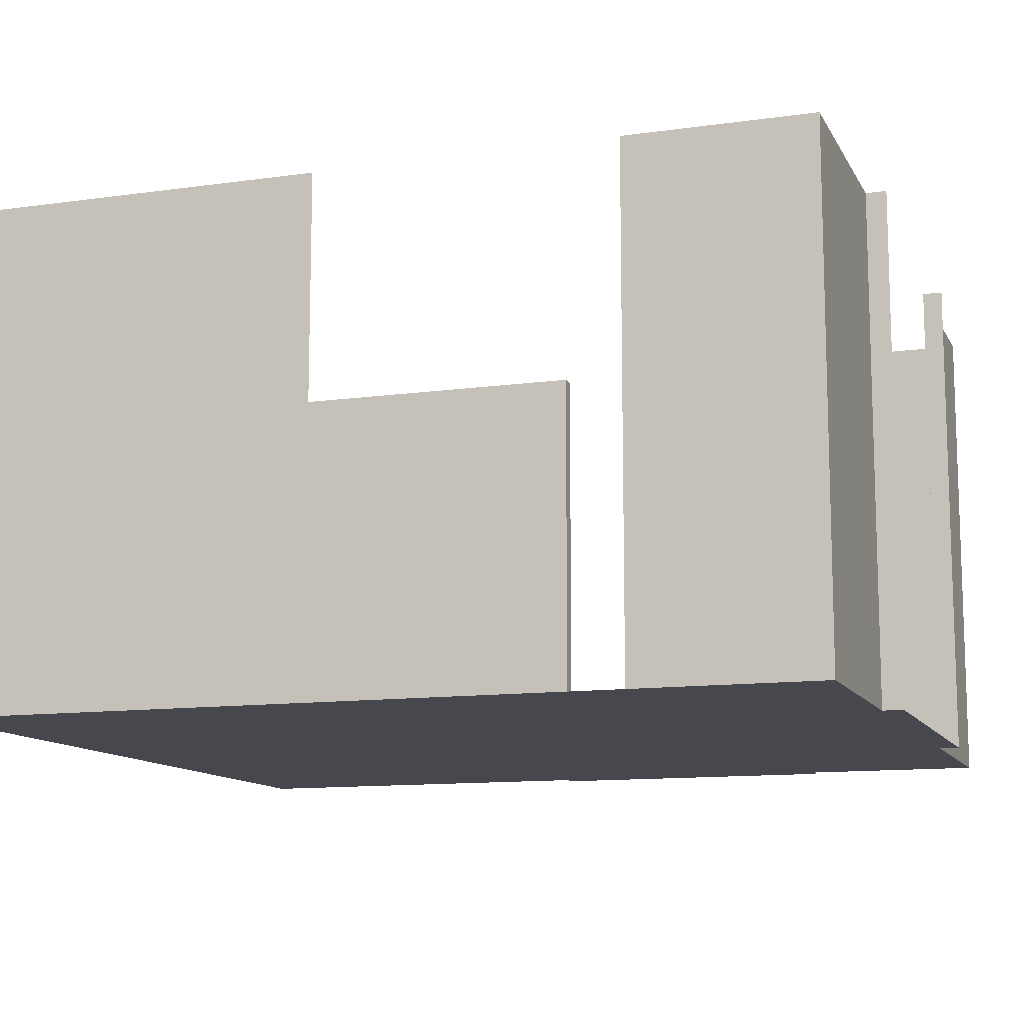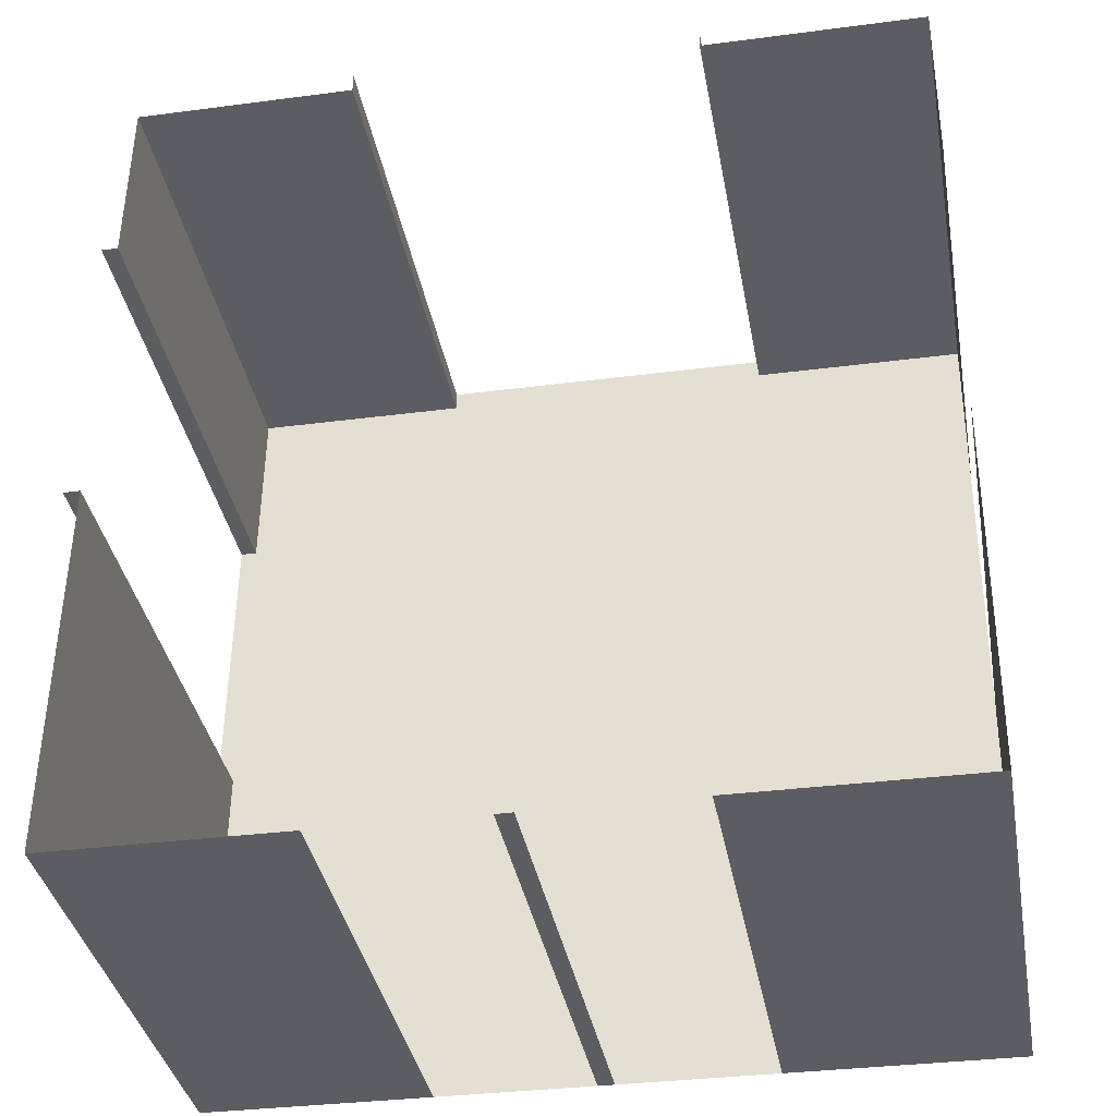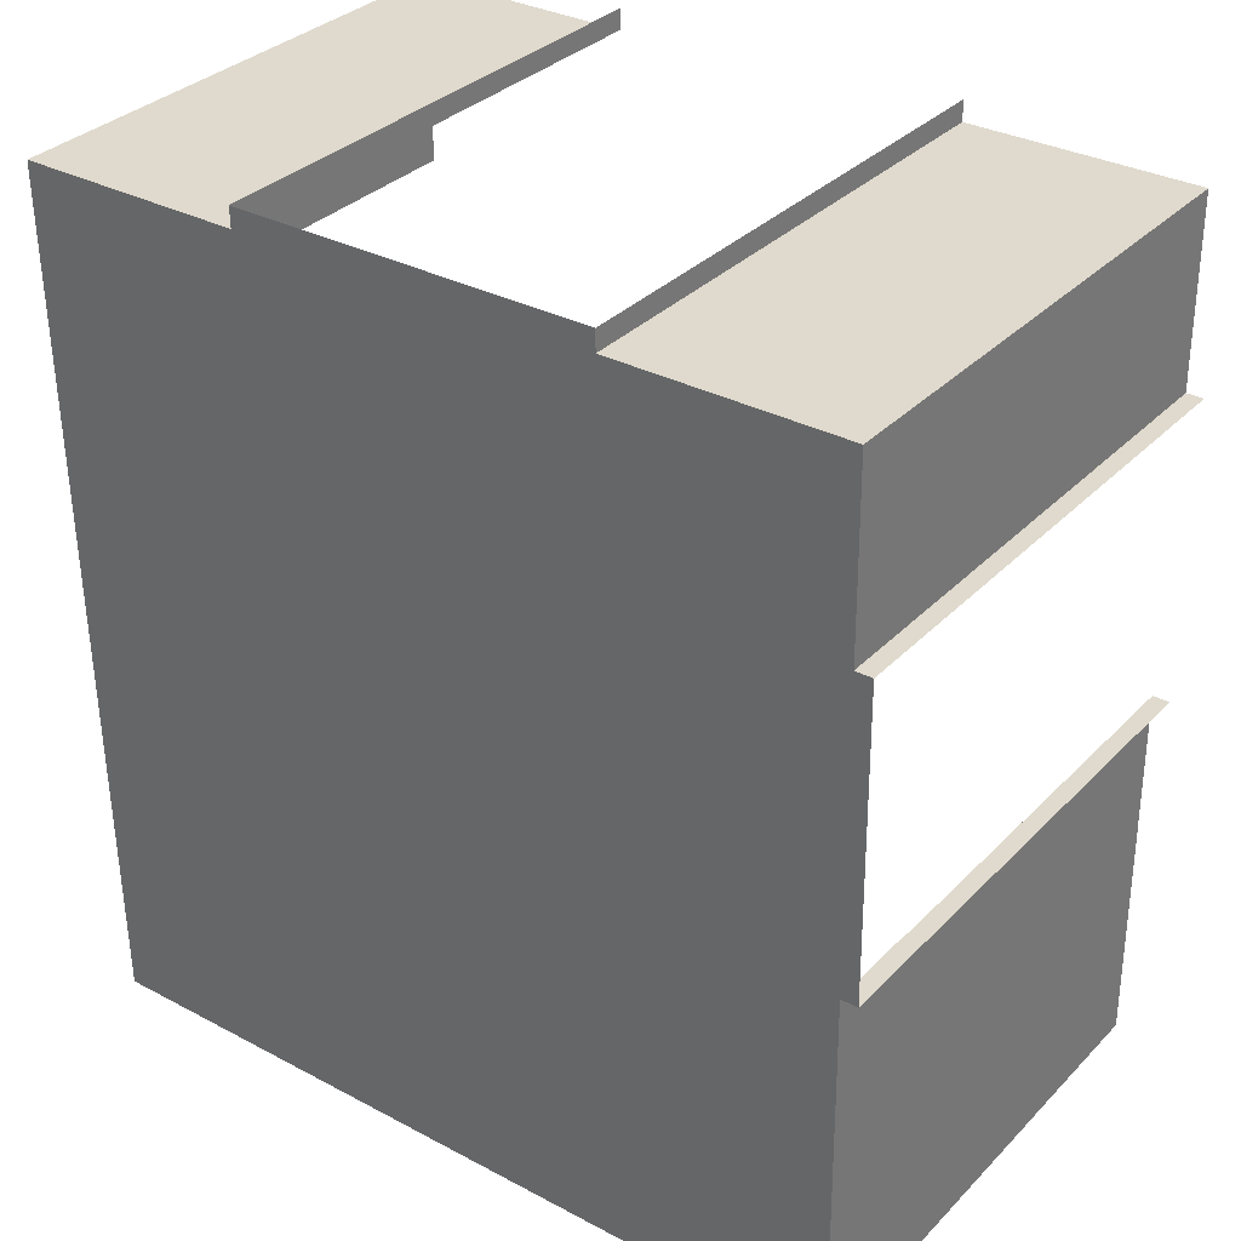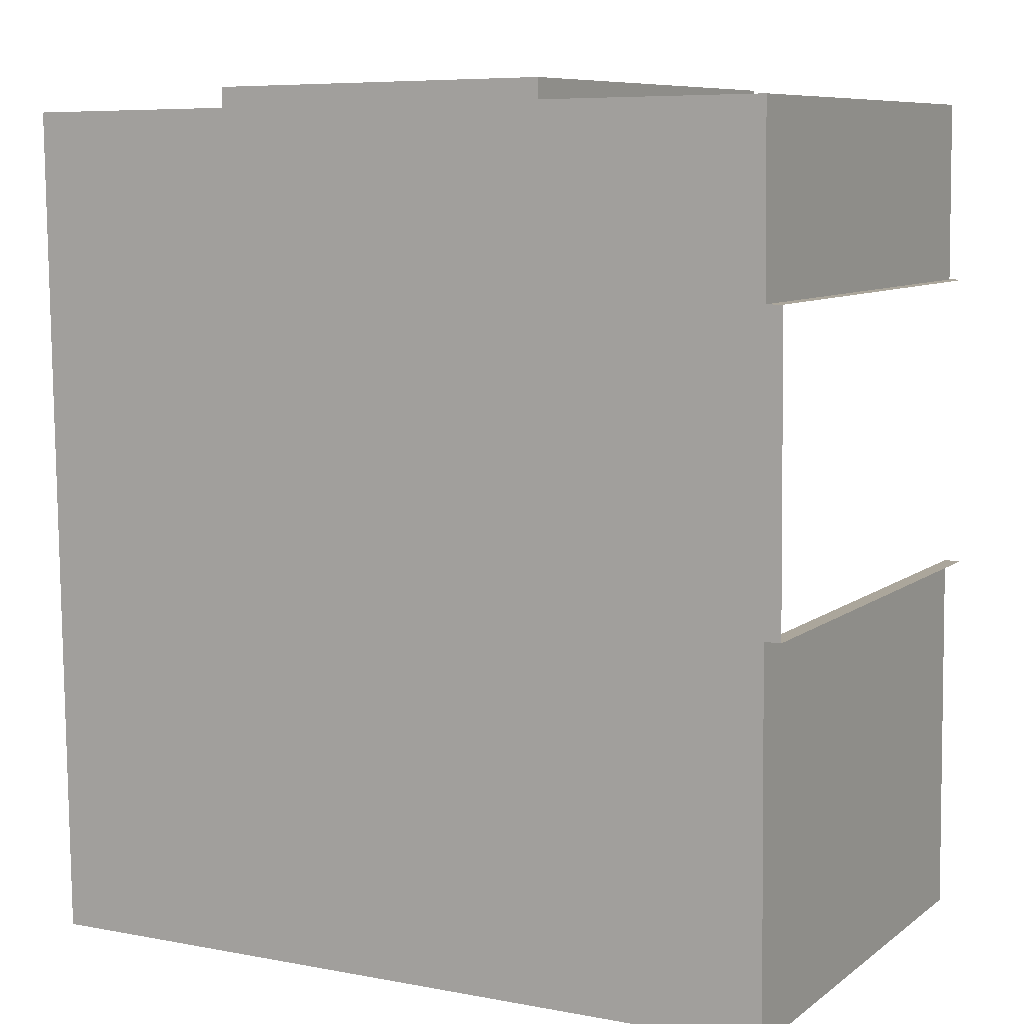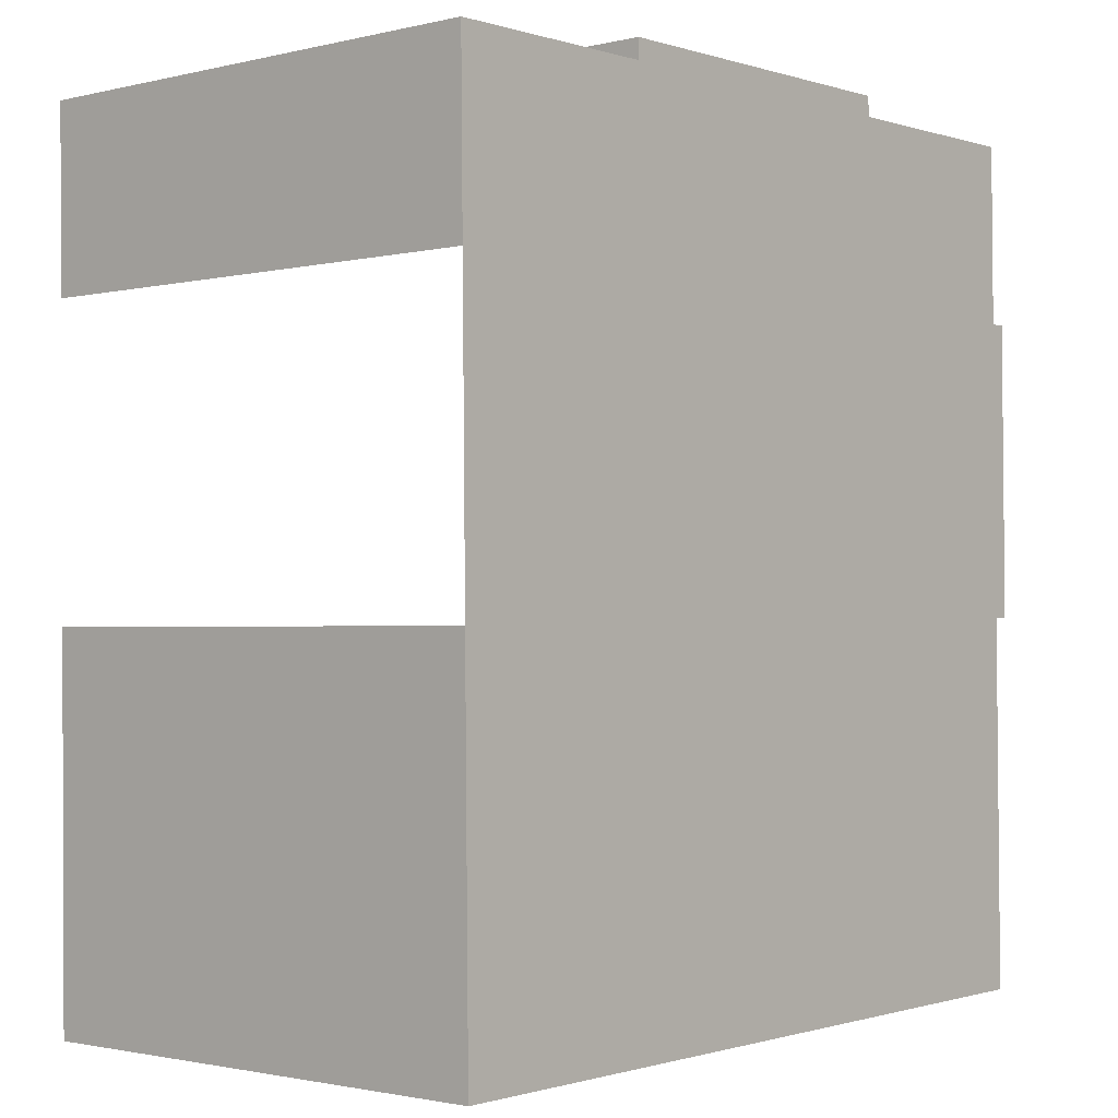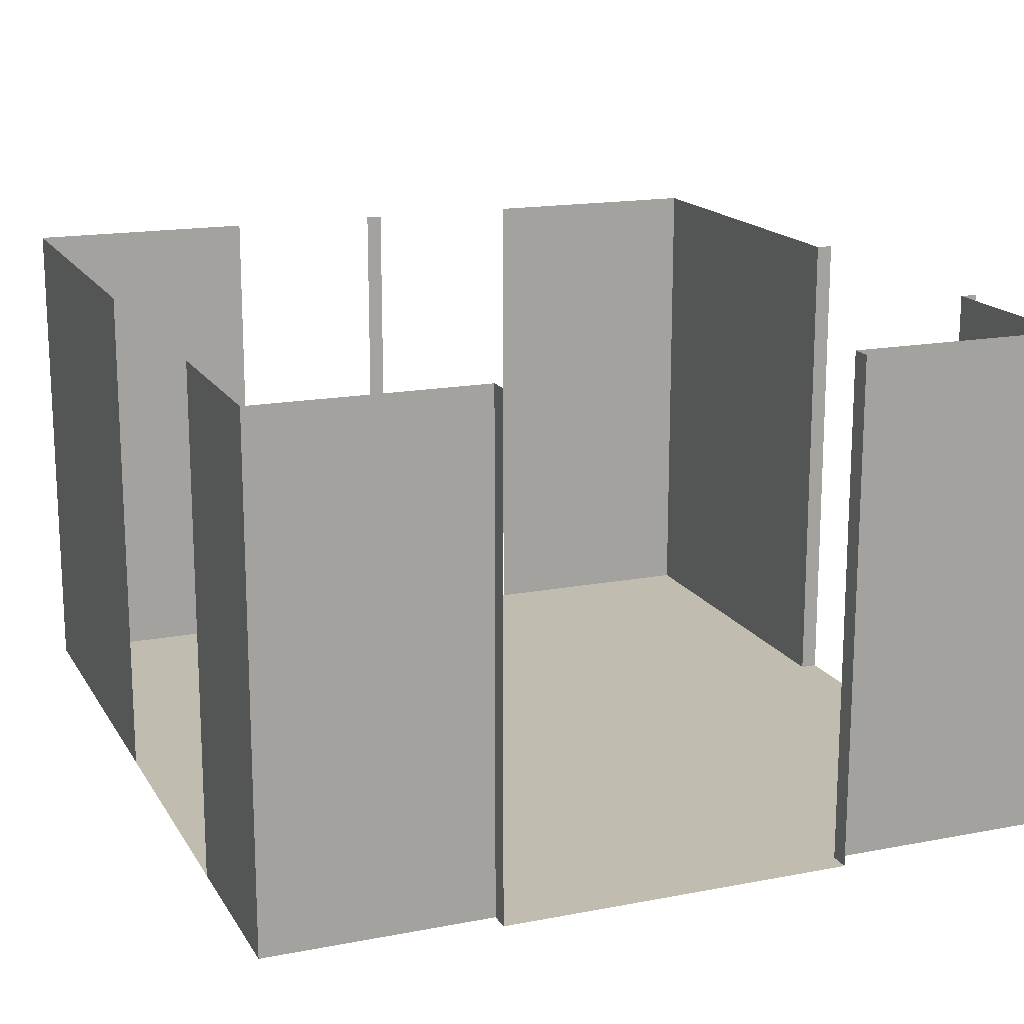
<metadata>
{"format":"obj","ext":"obj","renderer":"f3d","projection":"perspective","resolution":1024,"background":"white","views":[{"elev":-11.7,"azim":-72.0,"up":"+Y"},{"elev":-36.9,"azim":-169.8,"up":"+Z"},{"elev":33.4,"azim":36.6,"up":"+Z"},{"elev":8.4,"azim":28.7,"up":"+Z"},{"elev":-1.6,"azim":-49.3,"up":"+Z"},{"elev":16.5,"azim":-22.1,"up":"+Y"}]}
</metadata>
<code>
g Mesh1 COM024 Model
v 18.64 -0.05925 -64.93
v 18.74 2.941 -64.93
v 18.74 -0.05925 -64.93
f 1 2 3
v 18.64 2.941 -64.93
f 2 1 4
f 3 2 1
f 4 1 2
v 18.63 2.941 -63.84
f 1 5 4
v 18.63 -0.05925 -63.84
f 5 1 6
f 6 1 5
v 18.66 -0.05925 -66.73
f 7 6 1
v 18.69 -0.05925 -68.99
f 8 6 7
v 17.35 -0.05925 -69.01
f 9 6 8
v 17.3 -0.05925 -69.01
f 10 6 9
v 17.29 -0.05925 -63.86
f 10 11 6
v 17.29 -0.05925 -63.74
f 10 12 11
v 16.35 -0.05925 -69.02
f 13 12 10
v 16.3 -0.05925 -69.02
f 14 12 13
v 16.25 -0.05925 -69.02
f 15 12 14
v 15.3 -0.05925 -69.03
f 16 12 15
v 15.25 -0.05925 -69.03
f 17 12 16
v 15.19 -0.05925 -63.88
f 18 12 17
v 15.19 -0.05925 -63.76
f 12 18 19
f 19 18 12
v 15.19 2.941 -63.88
f 20 19 18
v 15.19 2.941 -63.76
f 19 20 21
f 21 20 19
f 18 19 20
v 13.85 -0.05925 -63.9
f 22 20 18
v 13.85 2.941 -63.9
f 20 22 23
f 18 20 22
f 23 22 20
v 13.86 -0.05925 -64.99
f 24 23 22
v 13.86 2.941 -64.99
f 23 24 25
f 22 23 24
f 25 24 23
v 13.86 2.691 -64.99
f 25 24 26
f 26 24 25
f 18 24 22
v 13.88 -0.05925 -66.79
f 24 18 27
f 22 24 18
f 27 18 24
v 13.91 -0.05925 -69.05
f 27 18 28
f 28 18 27
f 28 18 17
f 17 18 28
f 17 12 18
f 16 12 17
f 15 12 16
f 14 12 15
f 13 12 14
f 10 12 13
f 11 12 10
v 17.29 2.941 -63.74
f 29 11 12
v 17.29 2.941 -63.86
f 11 29 30
f 12 11 29
f 30 29 11
f 30 6 11
f 6 30 5
f 11 6 30
f 6 11 10
f 9 6 10
f 8 6 9
f 7 6 8
f 1 6 7
f 3 7 1
v 18.76 -0.05925 -66.73
f 7 3 31
f 1 7 3
f 31 3 7
v 18.76 2.941 -66.73
f 32 7 31
v 18.66 2.941 -66.73
f 7 32 33
f 31 7 32
f 33 32 7
v 18.69 2.941 -68.99
f 34 7 33
f 7 34 8
f 33 7 34
f 8 34 7
v 17.3 2.941 -69.01
f 35 8 34
f 35 9 8
f 9 35 10
f 10 35 9
f 8 9 35
f 34 8 35
f 5 30 6
f 13 15 14
v 16.35 2.941 -69.02
f 15 13 36
f 14 15 13
f 36 13 15
v 16.25 2.941 -69.02
f 15 36 37
f 37 36 15
f 16 28 17
v 13.91 2.941 -69.05
f 28 16 38
f 17 28 16
f 38 16 28
v 15.3 2.941 -69.03
f 38 16 39
f 39 16 38
v 13.88 2.941 -66.79
f 40 28 38
v 13.88 2.691 -66.79
f 41 28 40
f 28 41 27
f 27 41 28
f 40 28 41
f 38 28 40
f 4 5 1
g Mesh2 COM024 Model
l 7 33
l 7 31
l 7 8
l 8 34
l 9 8
l 10 9
l 10 35
l 10 13
l 13 36
l 14 13
l 15 14
l 15 37
l 15 16
l 16 39
l 17 16
l 17 28
l 28 38
l 27 28
l 27 41
l 24 27
l 24 26
l 22 24
l 22 23
l 18 22
l 18 20
l 19 18
l 19 21
l 12 19
l 12 29
l 12 11
l 11 30
l 11 6
l 6 5
l 6 1
l 1 4
l 1 3
l 3 2
l 31 3
l 31 32
l 32 33
l 34 33
l 34 35
l 2 4
l 4 5
l 5 30
l 30 29
l 20 21
l 23 20
l 25 23
l 26 25
l 41 40
l 38 40
l 38 39
l 37 36
g Mesh3 Model
v 21.52 10.5 62.86
v 21.55 10.5 62.74
l 42 43
g Mesh4 Model
v -223 3.3 -279.8
v -223 3.33 -279.8
l 44 45
g Mesh5 Model
v 35.42 5.65 -204.8
v 33.98 5.65 -205.2
l 46 47

</code>
